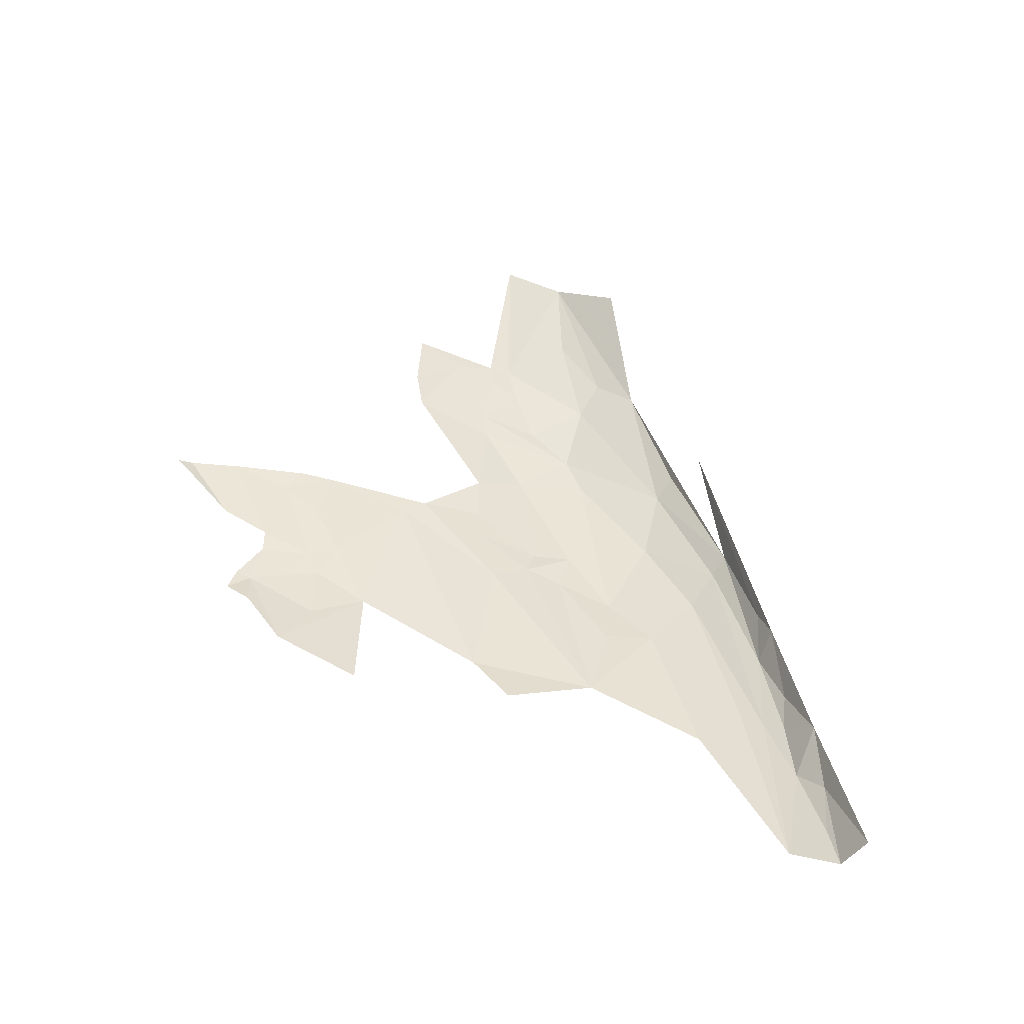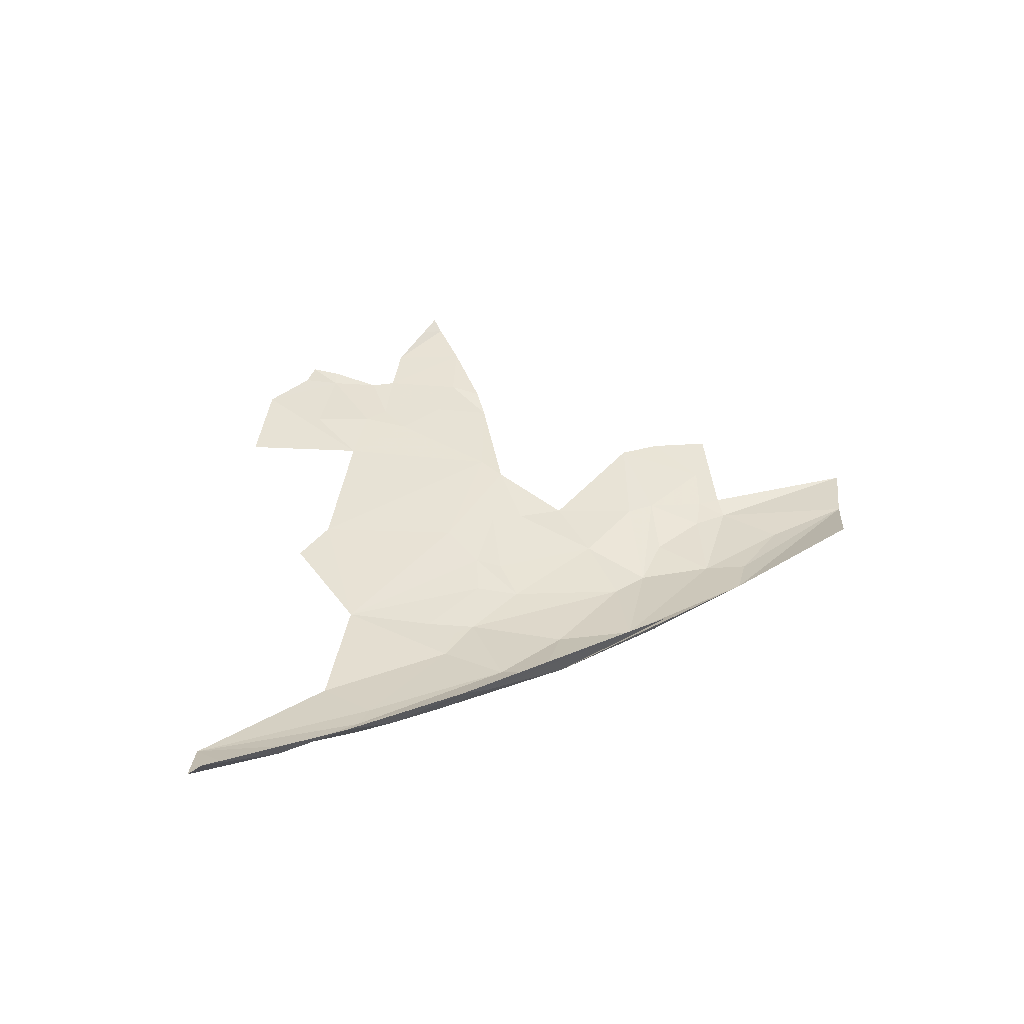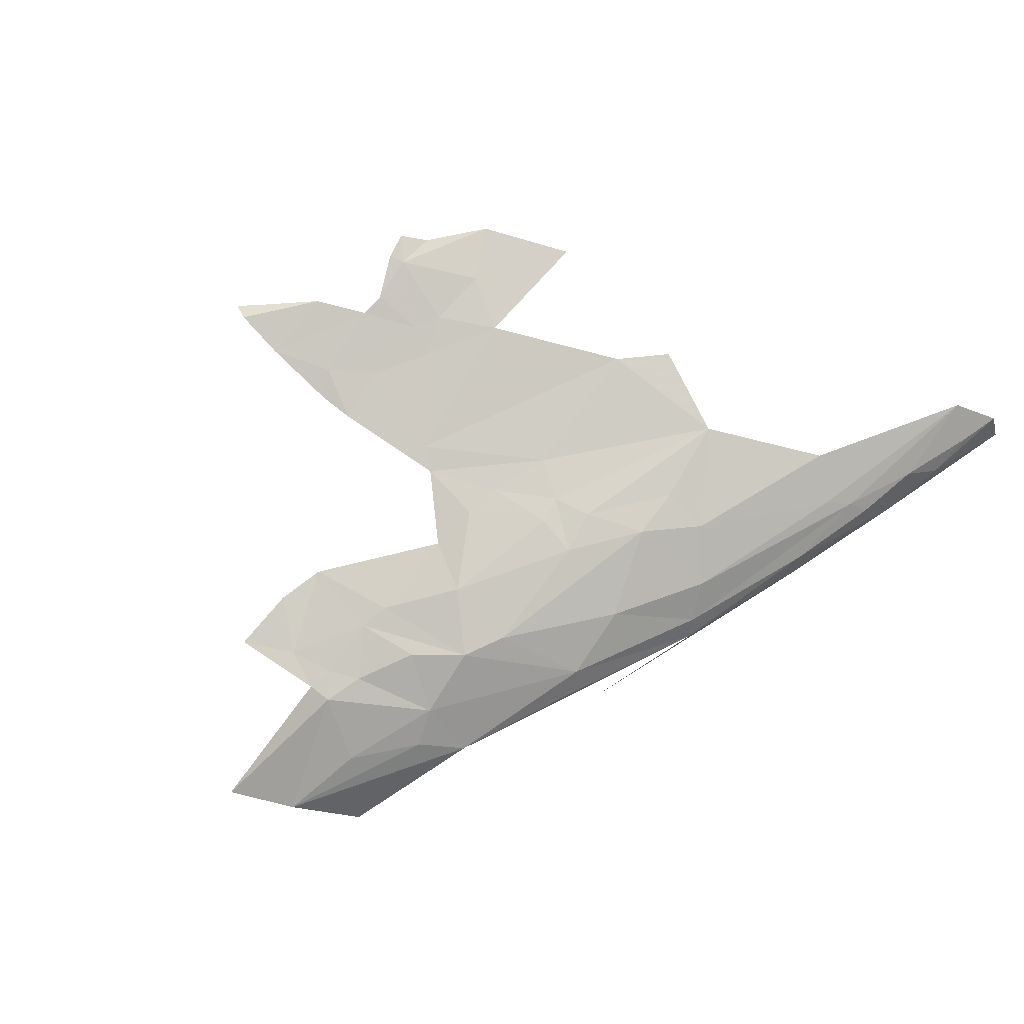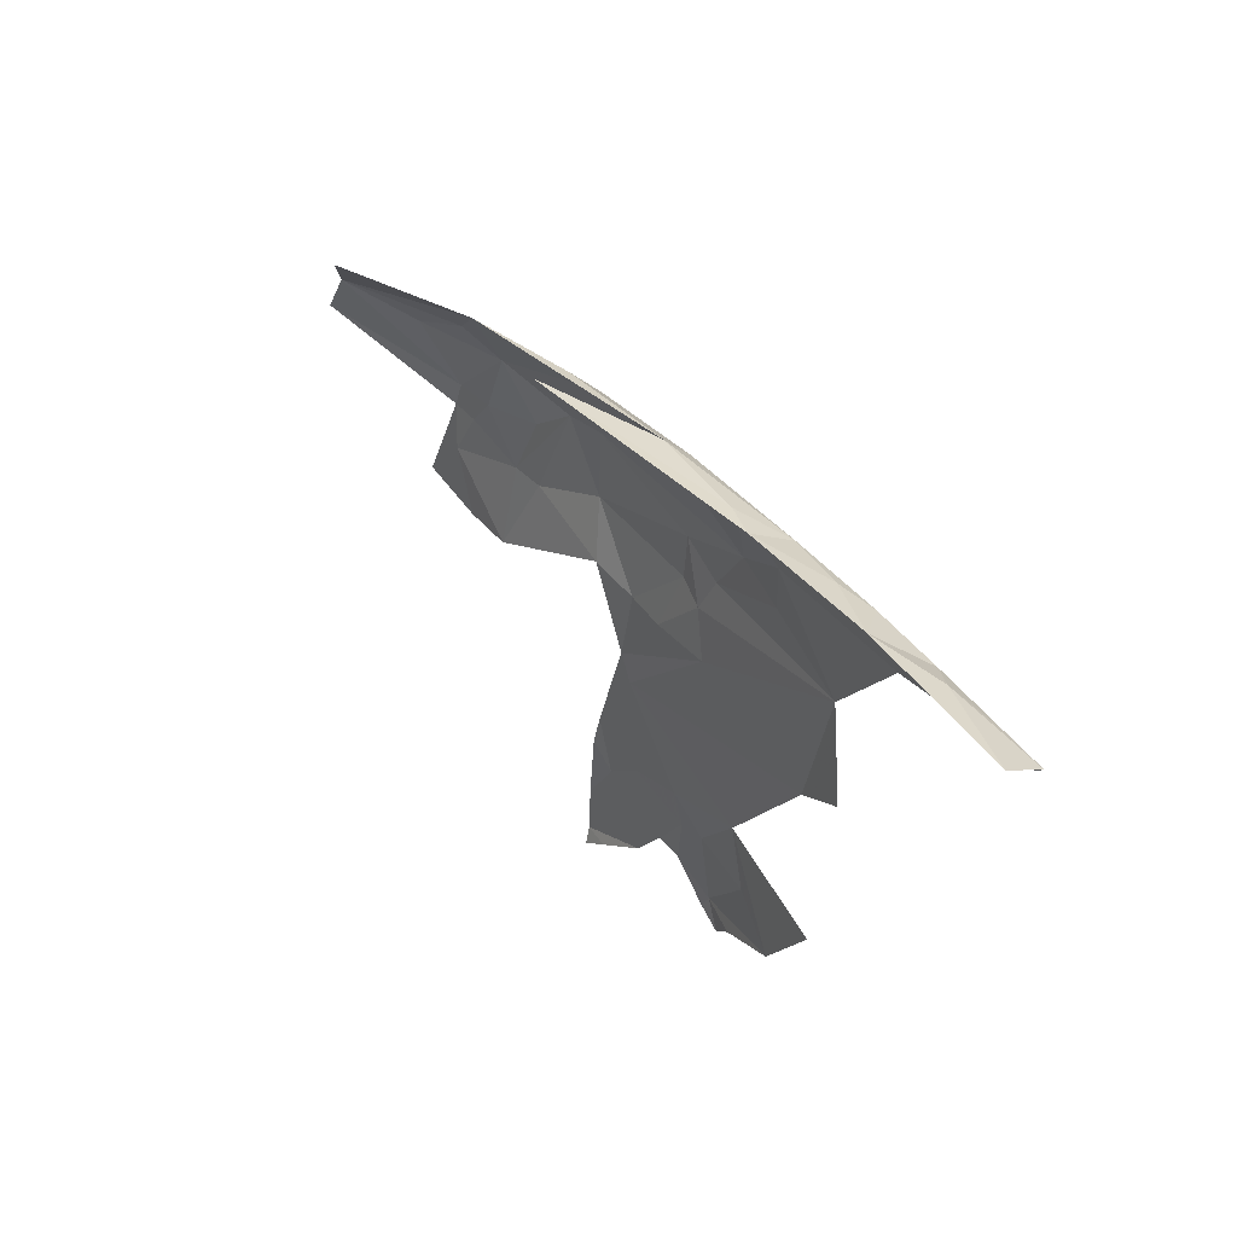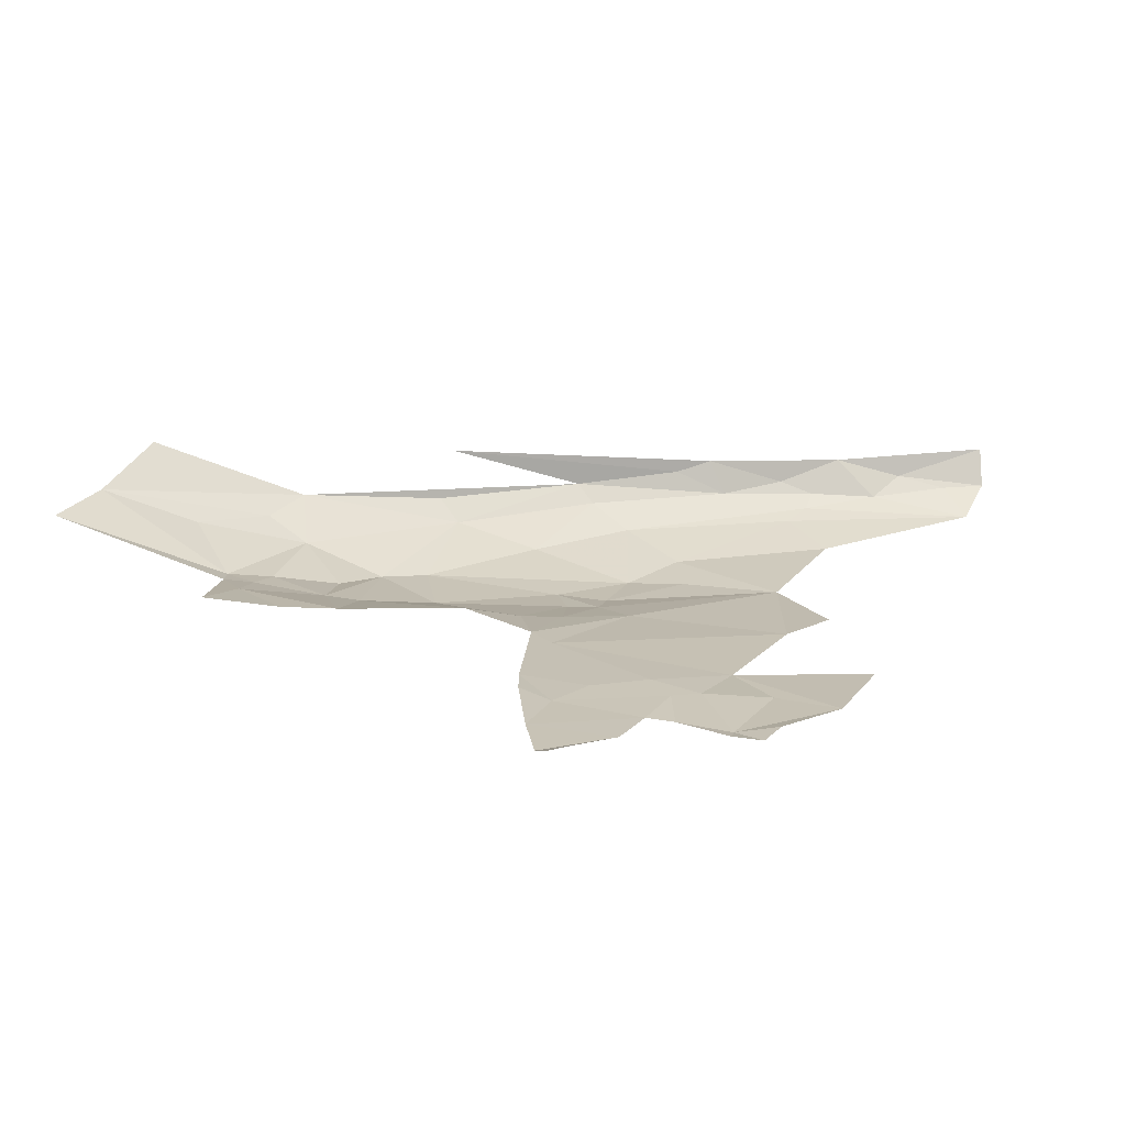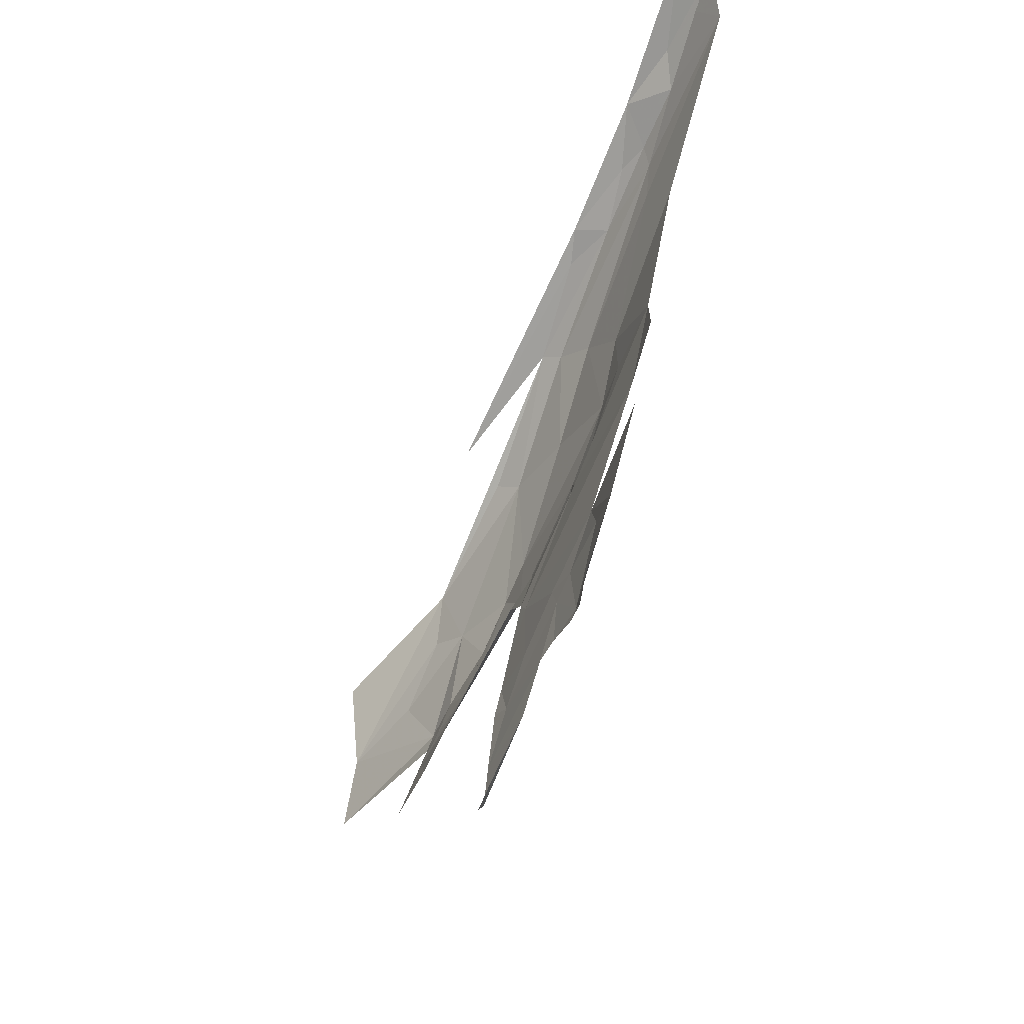
<metadata>
{"format":"obj","ext":"obj","renderer":"f3d","projection":"perspective","resolution":1024,"background":"white","views":[{"elev":54.6,"azim":-84.6,"up":"+Y"},{"elev":37.9,"azim":-18.2,"up":"+Y"},{"elev":-79.2,"azim":-130.3,"up":"+Y"},{"elev":57.2,"azim":-136.5,"up":"+Z"},{"elev":-64.6,"azim":160.4,"up":"+Z"},{"elev":-49.5,"azim":-125.1,"up":"+Z"}]}
</metadata>
<code>
v -4.115 7.493 0.6364
v -4.019 7.474 0.6028
v -4.079 7.463 0.6959
v -4.192 7.543 1.118
v -4.038 7.493 1.058
v -3.826 7.504 1.001
v -4.136 7.445 0.8526
v -3.991 7.425 0.9125
v -4.131 7.465 1.004
v -4.026 7.428 0.771
v -3.845 7.405 0.6611
v -3.831 7.389 0.7789
v -4.369 7.564 1.167
v -4.425 7.561 1.166
v -4.279 7.53 1.124
v -3.542 7.374 0.6101
v -3.286 7.391 0.5878
v -3.333 7.402 0.694
v -3.993 7.501 0.4549
v -4.34 7.547 0.6242
v -4.237 7.556 0.4158
v -3.955 7.548 0.0517
v -4.065 7.557 0.1363
v -3.996 7.561 0.0656
v -4.069 7.476 1.039
v -3.382 7.448 0.8066
v -3.621 7.415 0.8642
v -3.479 7.388 0.7144
v -3.643 7.386 0.7652
v -3.578 7.396 0.7938
v -4.353 7.516 0.8323
v -3.959 7.46 0.5915
v -4.036 7.444 0.7046
v -4.219 7.576 0.2102
v -4.186 7.559 0.3255
v -4.282 7.583 0.3312
v -4.12 7.544 0.3514
v -4.097 7.449 0.7573
v -4.217 7.473 0.8514
v -3.682 7.406 0.5743
v -3.606 7.383 0.6285
v -3.703 7.383 0.6729
v -3.539 7.383 0.5719
v -4.144 7.56 0.2187
v -4.144 7.553 0.3037
v -4.104 7.555 0.2156
v -3.983 7.529 0.2312
v -3.879 7.449 0.5846
v -3.696 7.453 0.4517
v -3.732 7.411 0.5834
v -4.418 7.546 1.133
v -4.685 7.605 1.175
v -4.447 7.533 1.025
v -4.388 7.531 1.093
v -3.864 7.421 0.9288
v -3.946 7.536 0.1347
v -3.581 7.389 0.579
v -3.561 7.407 0.5098
v -3.827 7.44 0.9537
v -4.211 7.47 0.9332
v -3.943 7.511 0.312
v -3.966 7.49 0.4914
v -3.765 7.379 0.7461
v -4.212 7.582 0.1851
v -3.962 7.563 0.0292
v -4.362 7.619 0.288
v -4.427 7.618 0.4296
v -4.529 7.583 1.187
v -4.565 7.616 1.23
v -4.454 7.616 1.212
v -4.646 7.62 1.233
v -4.177 7.459 0.8741
v -4.693 7.686 1.29
v -3.515 7.419 0.4293
v -4.24 7.569 1.141
v -4.408 7.56 0.6919
v -4.035 7.532 0.3006
v -3.94 7.52 0.2573
v -4.712 7.639 1.253
v -4.252 7.594 0.1767
v -4.277 7.6 0.2184
v -3.62 7.439 0.4326
f 1 2 3
f 4 5 6
f 7 8 9
f 10 11 12
f 13 14 15
f 16 17 18
f 19 20 21
f 22 23 24
f 8 25 9
f 18 26 27
f 28 29 16
f 30 27 29
f 7 10 12
f 31 1 3
f 32 11 33
f 34 35 36
f 37 21 35
f 31 38 39
f 40 41 42
f 43 17 16
f 44 45 34
f 46 47 45
f 48 49 50
f 36 35 21
f 14 51 15
f 52 53 54
f 55 25 8
f 5 4 15
f 5 25 55
f 56 47 46
f 57 40 58
f 57 41 40
f 27 55 29
f 59 5 55
f 53 60 54
f 53 31 60
f 37 19 21
f 61 62 19
f 63 29 55
f 42 41 29
f 12 63 55
f 12 11 63
f 23 56 46
f 23 22 56
f 64 44 34
f 7 39 38
f 60 31 39
f 24 65 22
f 50 11 48
f 50 63 11
f 66 36 21
f 66 34 36
f 66 21 67
f 68 52 51
f 69 68 70
f 71 52 68
f 68 14 70
f 68 51 14
f 7 60 72
f 7 9 60
f 39 72 60
f 39 7 72
f 70 73 69
f 58 40 49
f 74 43 58
f 20 1 31
f 40 50 49
f 40 63 50
f 16 41 57
f 16 29 41
f 46 45 44
f 32 33 2
f 51 9 25
f 54 60 9
f 75 13 15
f 70 14 13
f 70 13 75
f 20 31 76
f 47 77 45
f 61 19 77
f 12 8 7
f 12 55 8
f 61 77 47
f 47 78 61
f 47 56 78
f 43 57 58
f 43 16 57
f 15 25 5
f 15 51 25
f 79 69 73
f 71 68 69
f 80 64 34
f 48 32 62
f 48 11 32
f 34 81 80
f 34 66 81
f 63 42 29
f 63 40 42
f 45 35 34
f 45 37 35
f 62 2 1
f 62 32 2
f 19 1 20
f 19 62 1
f 27 59 55
f 27 5 59
f 51 54 9
f 51 52 54
f 77 37 45
f 77 19 37
f 18 28 16
f 18 27 30
f 75 4 6
f 75 15 4
f 79 71 69
f 79 52 71
f 10 33 11
f 3 2 33
f 38 10 7
f 3 33 10
f 3 38 31
f 3 10 38
f 28 30 29
f 28 18 30
f 58 82 74
f 58 49 82

</code>
